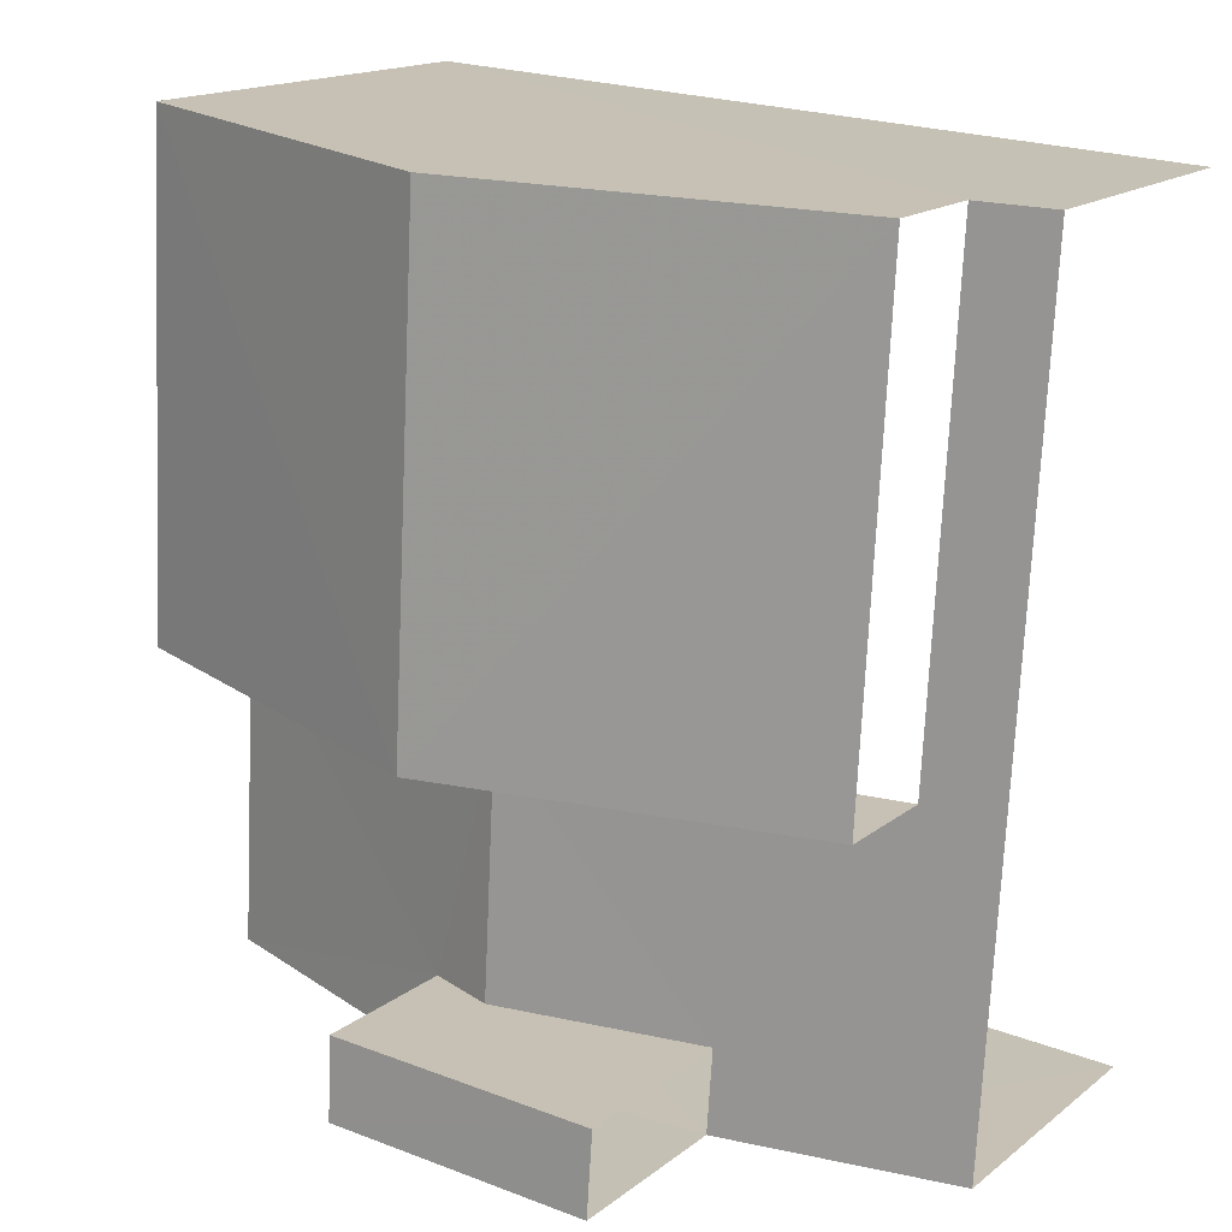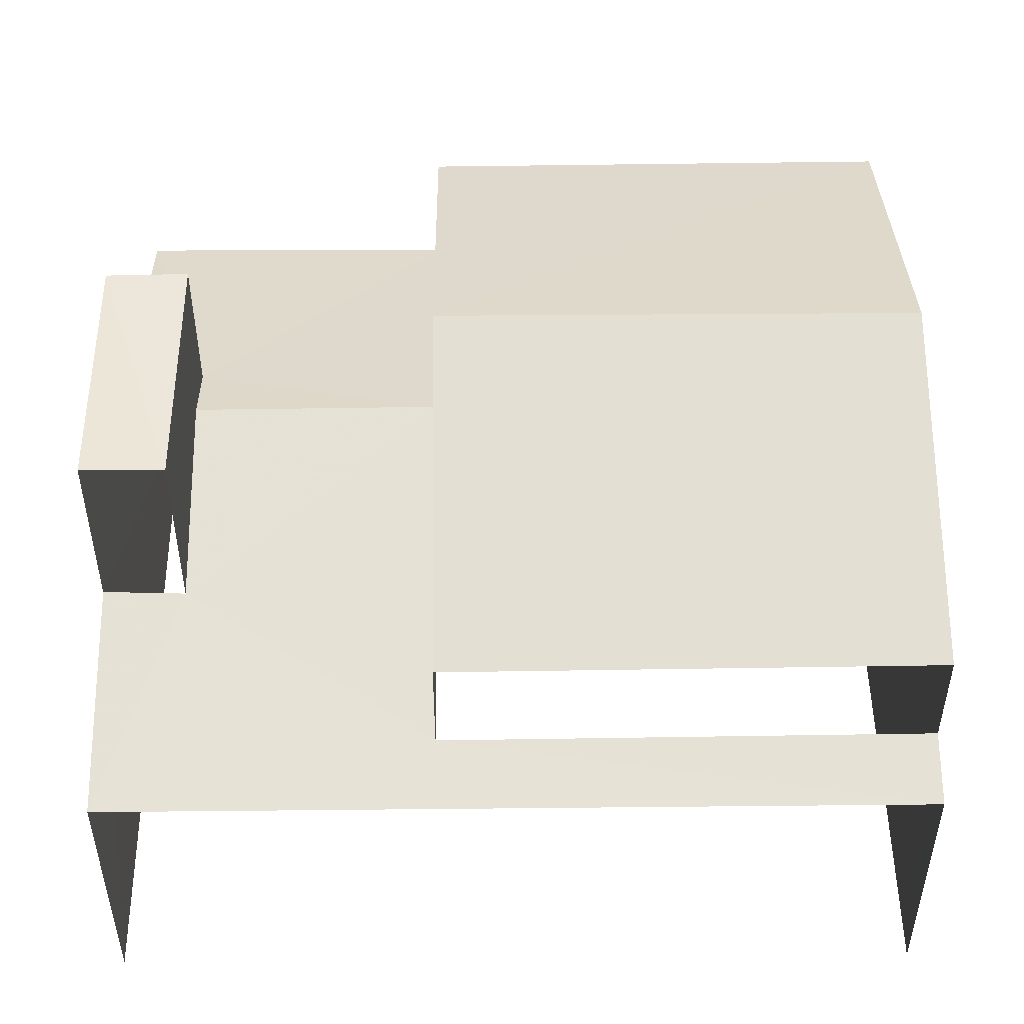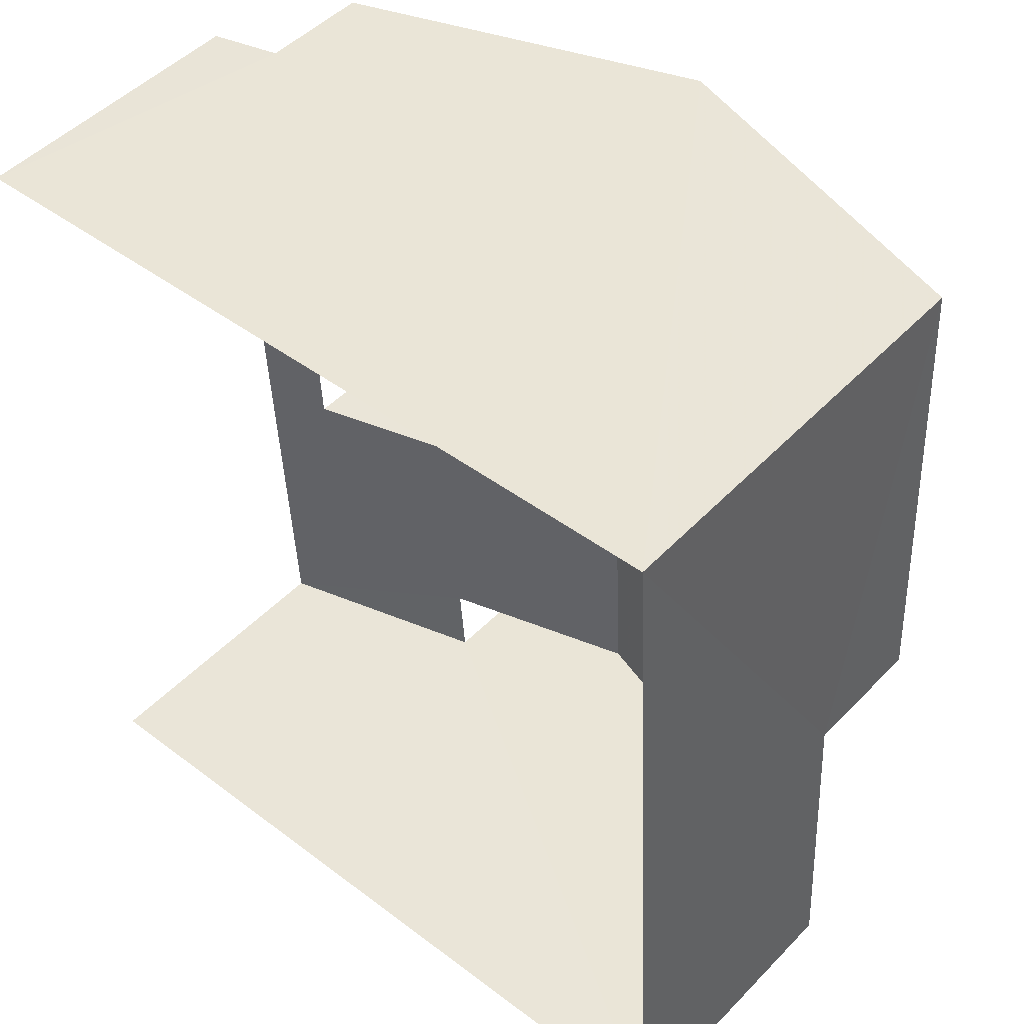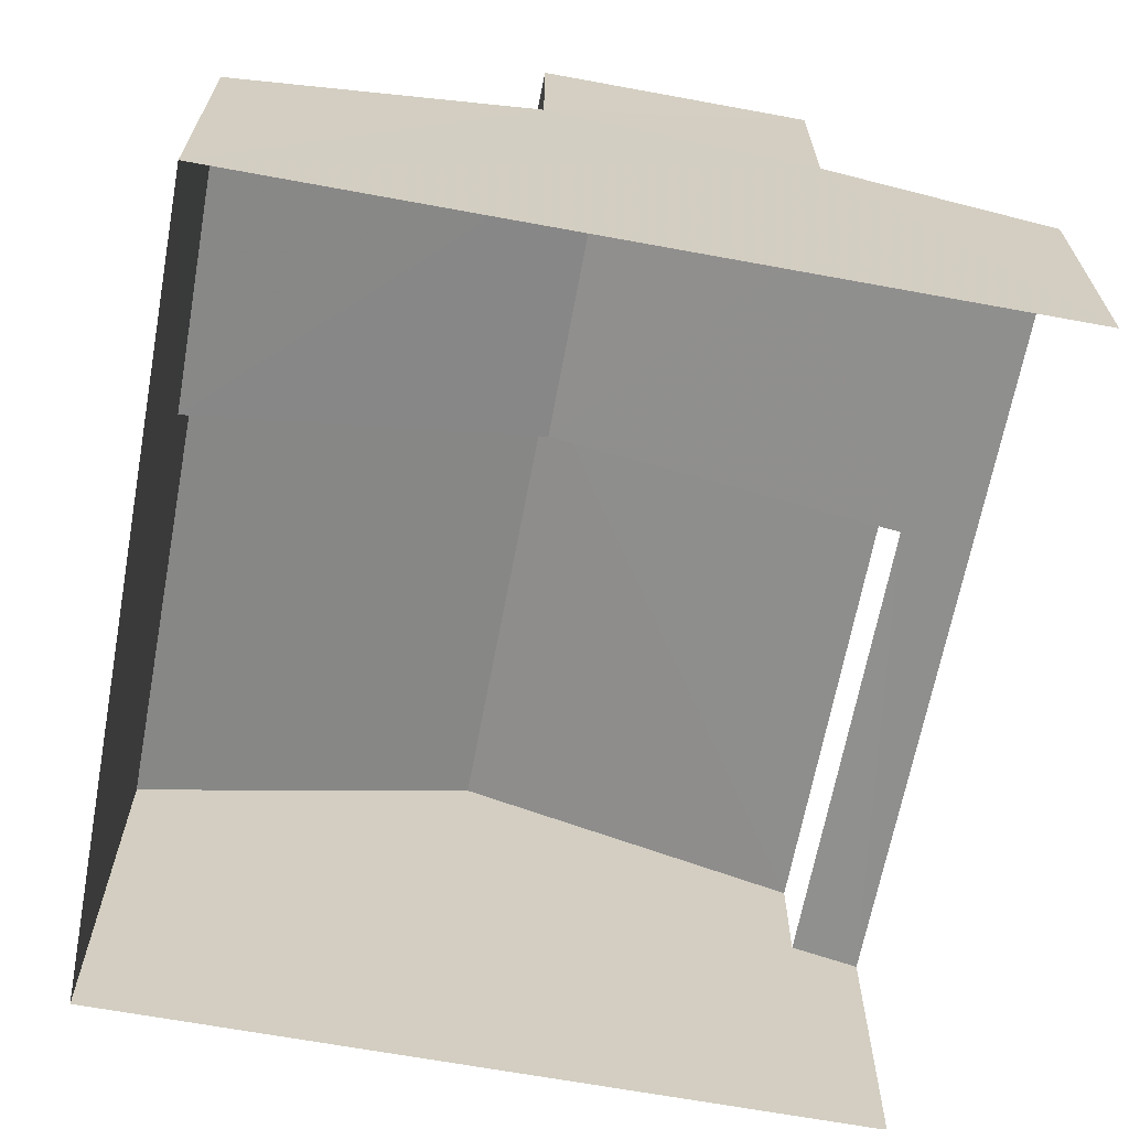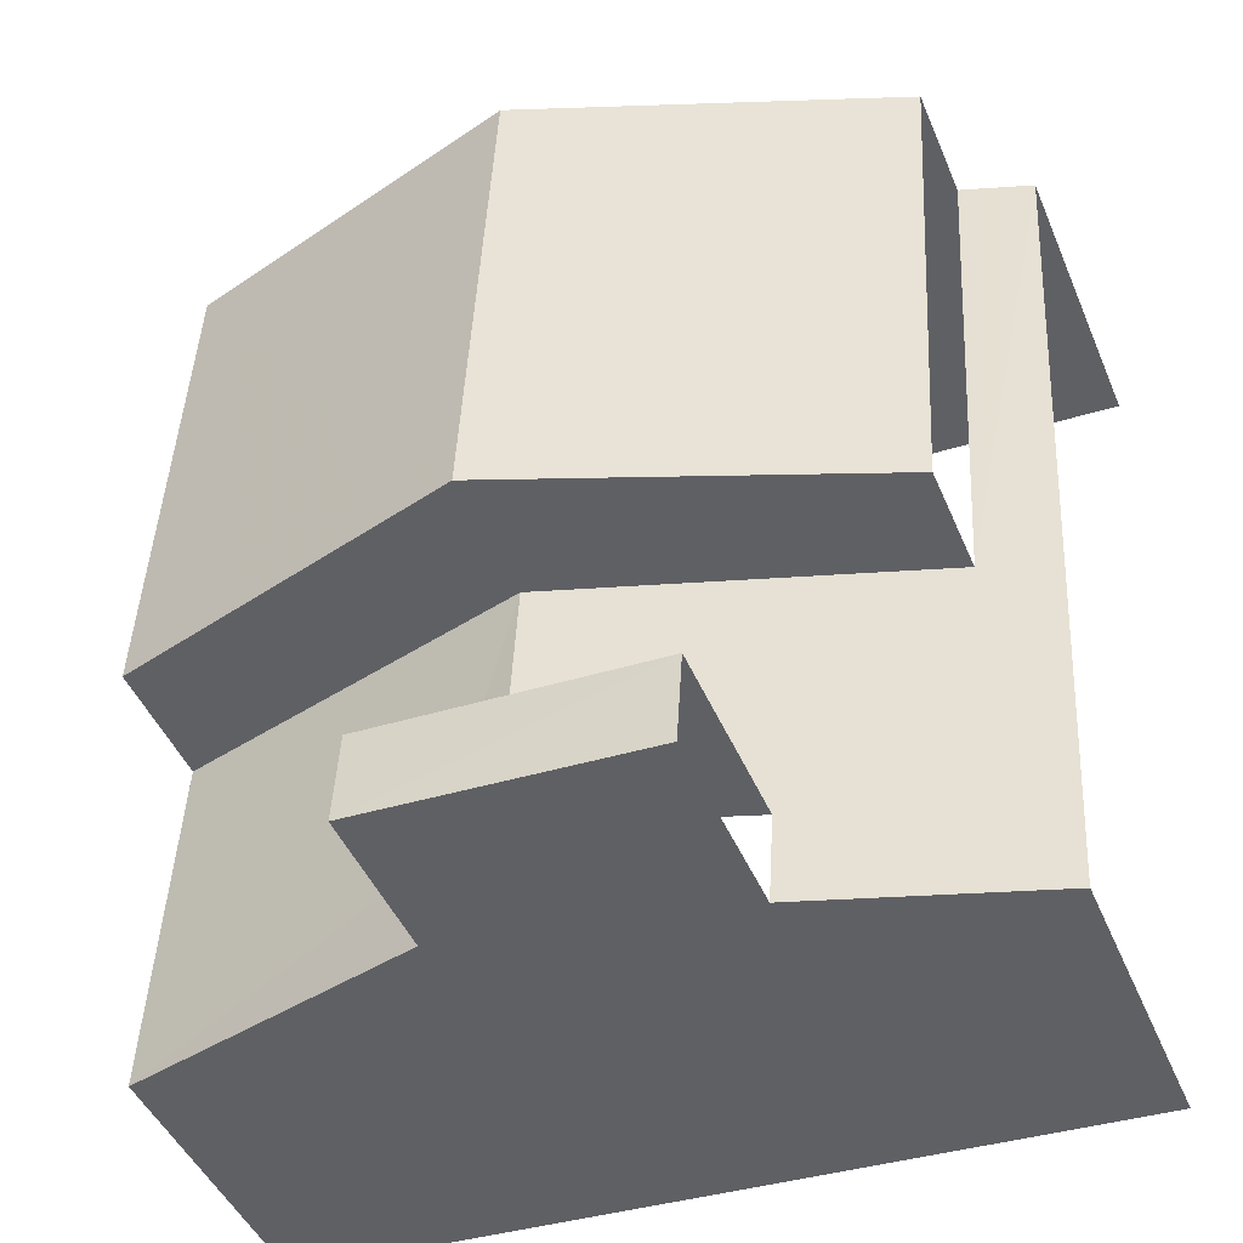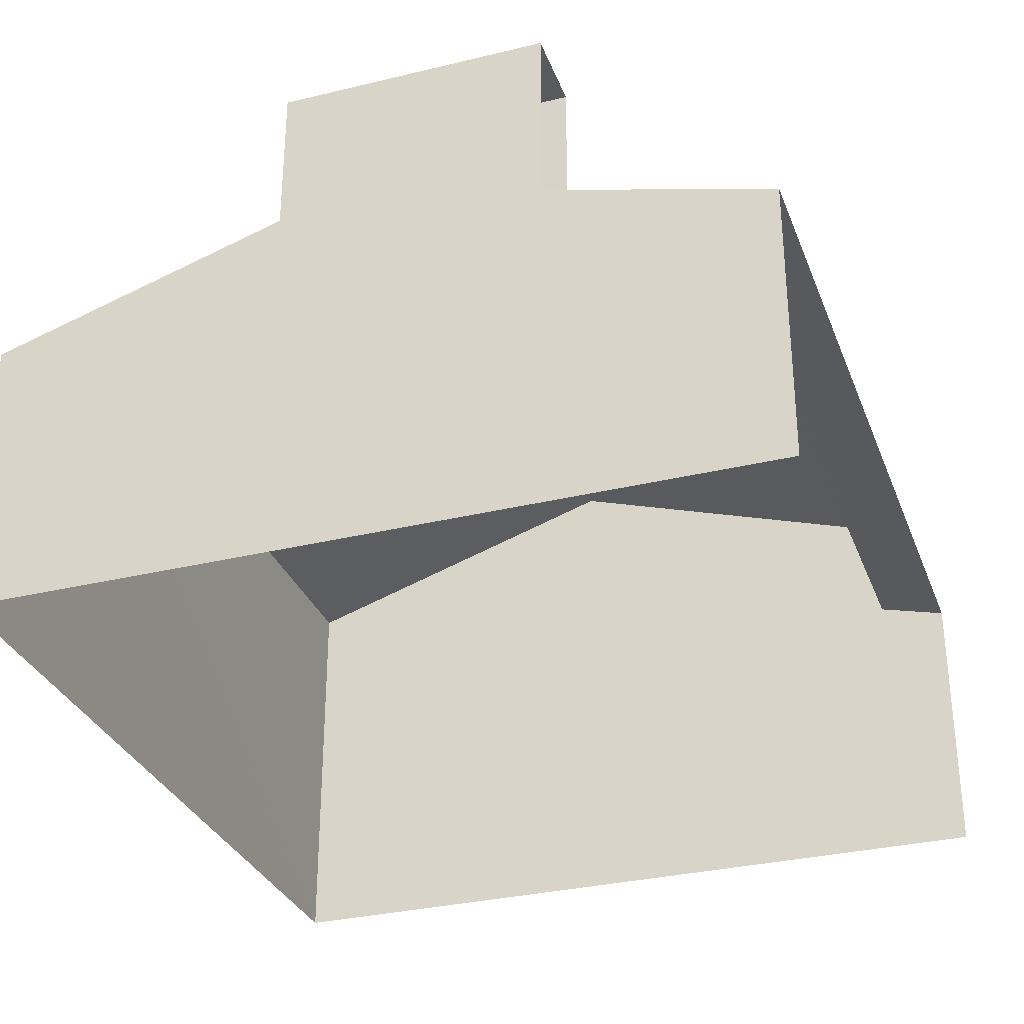
<metadata>
{"format":"obj","ext":"obj","renderer":"f3d","projection":"perspective","resolution":1024,"background":"white","views":[{"elev":16.4,"azim":33.4,"up":"+Y"},{"elev":49.4,"azim":86.1,"up":"+Z"},{"elev":48.7,"azim":-138.5,"up":"+Y"},{"elev":-65.9,"azim":-13.7,"up":"+Z"},{"elev":-45.4,"azim":22.0,"up":"+Y"},{"elev":-31.6,"azim":15.8,"up":"+Z"}]}
</metadata>
<code>
v -3.737e+05 -1.05e+05 21.88
v -3.737e+05 -1.05e+05 21.88
v -3.737e+05 -1.051e+05 21.88
v -3.737e+05 -1.051e+05 21.89
v -3.737e+05 -1.051e+05 30.65
v -3.737e+05 -1.051e+05 30.65
v -3.737e+05 -1.051e+05 30.65
v -3.737e+05 -1.051e+05 30.65
v -3.737e+05 -1.051e+05 28.47
v -3.737e+05 -1.051e+05 28.47
v -3.737e+05 -1.051e+05 28.14
v -3.737e+05 -1.051e+05 28.14
v -3.737e+05 -1.051e+05 26.62
v -3.737e+05 -1.051e+05 26.62
v -3.737e+05 -1.051e+05 30.65
v -3.737e+05 -1.05e+05 28.75
v -3.737e+05 -1.05e+05 30.65
v -3.737e+05 -1.051e+05 28.75
v -3.737e+05 -1.051e+05 27.59
v -3.737e+05 -1.051e+05 26.62
v -3.737e+05 -1.051e+05 27.59
v -3.737e+05 -1.051e+05 26.92
v -3.737e+05 -1.05e+05 26.61
v -3.737e+05 -1.05e+05 26.92
v -3.737e+05 -1.05e+05 28.75
v -3.737e+05 -1.051e+05 28.75
f 1 2 3
f 4 1 3
f 21 7 6
f 19 21 6
f 20 3 2
f 23 20 2
f 24 16 18
f 22 24 18
f 5 6 7
f 8 5 7
f 9 10 11
f 12 11 13
f 13 11 14
f 11 10 14
f 15 16 17
f 15 18 16
f 19 20 21
f 10 9 21
f 22 20 23
f 22 23 24
f 10 21 22
f 21 20 22
f 25 26 15
f 17 25 15
f 7 9 8
f 8 9 11
f 21 9 7
f 26 14 10
f 26 10 15
f 10 18 15
f 10 22 18
f 23 2 24
f 2 1 24
f 16 24 17
f 1 25 17
f 24 1 17
f 19 4 3
f 3 20 19
f 12 13 4
f 6 5 12
f 6 12 19
f 19 12 4
f 11 5 8
f 11 12 5
f 26 25 14
f 25 1 14
f 14 4 13
f 14 1 4

</code>
